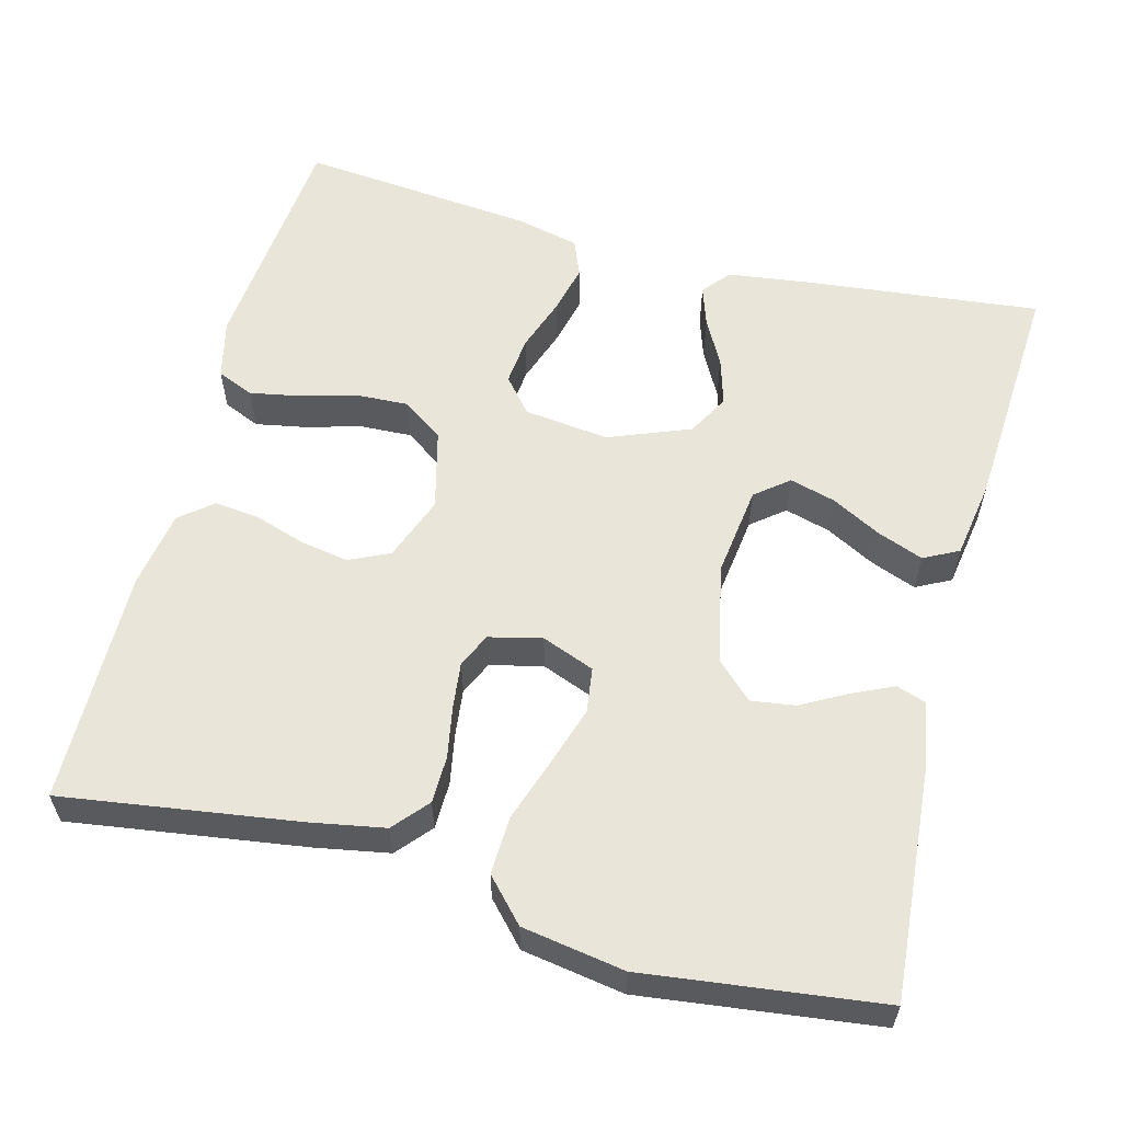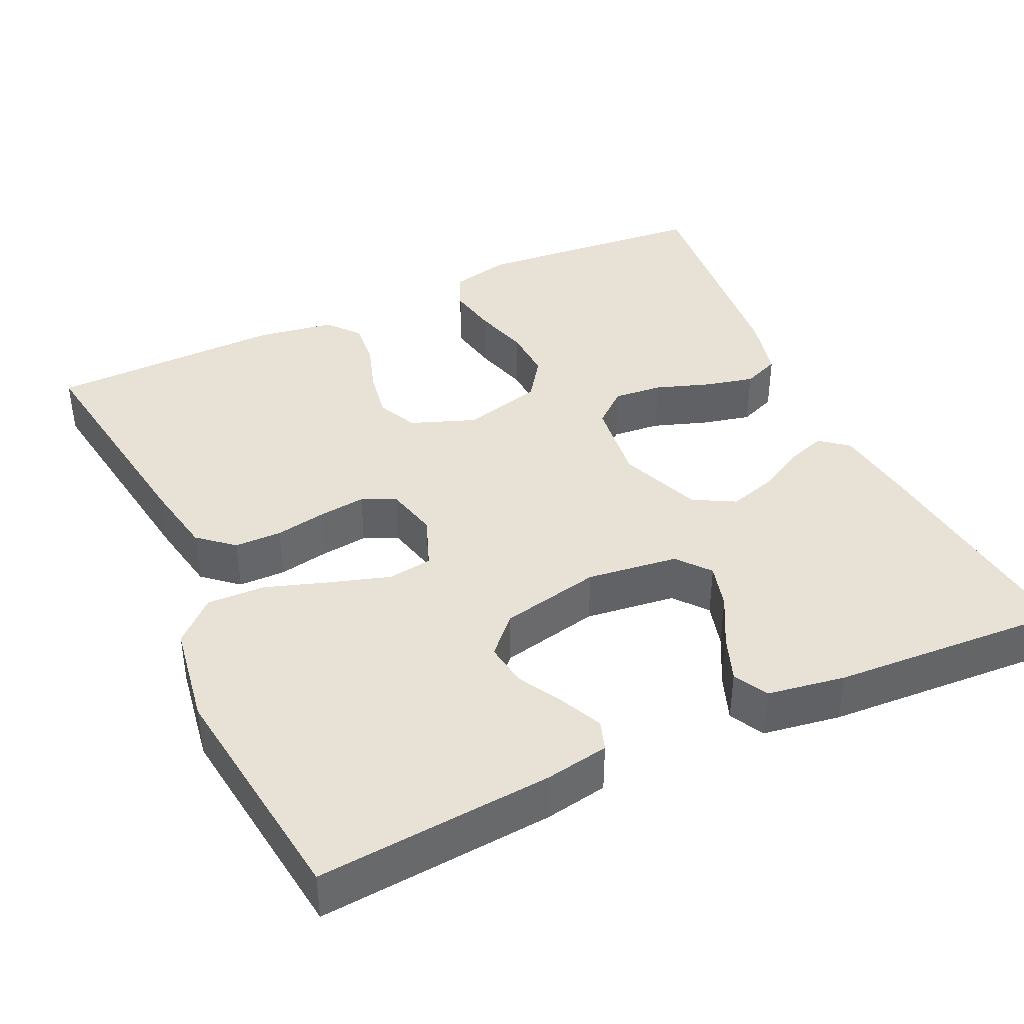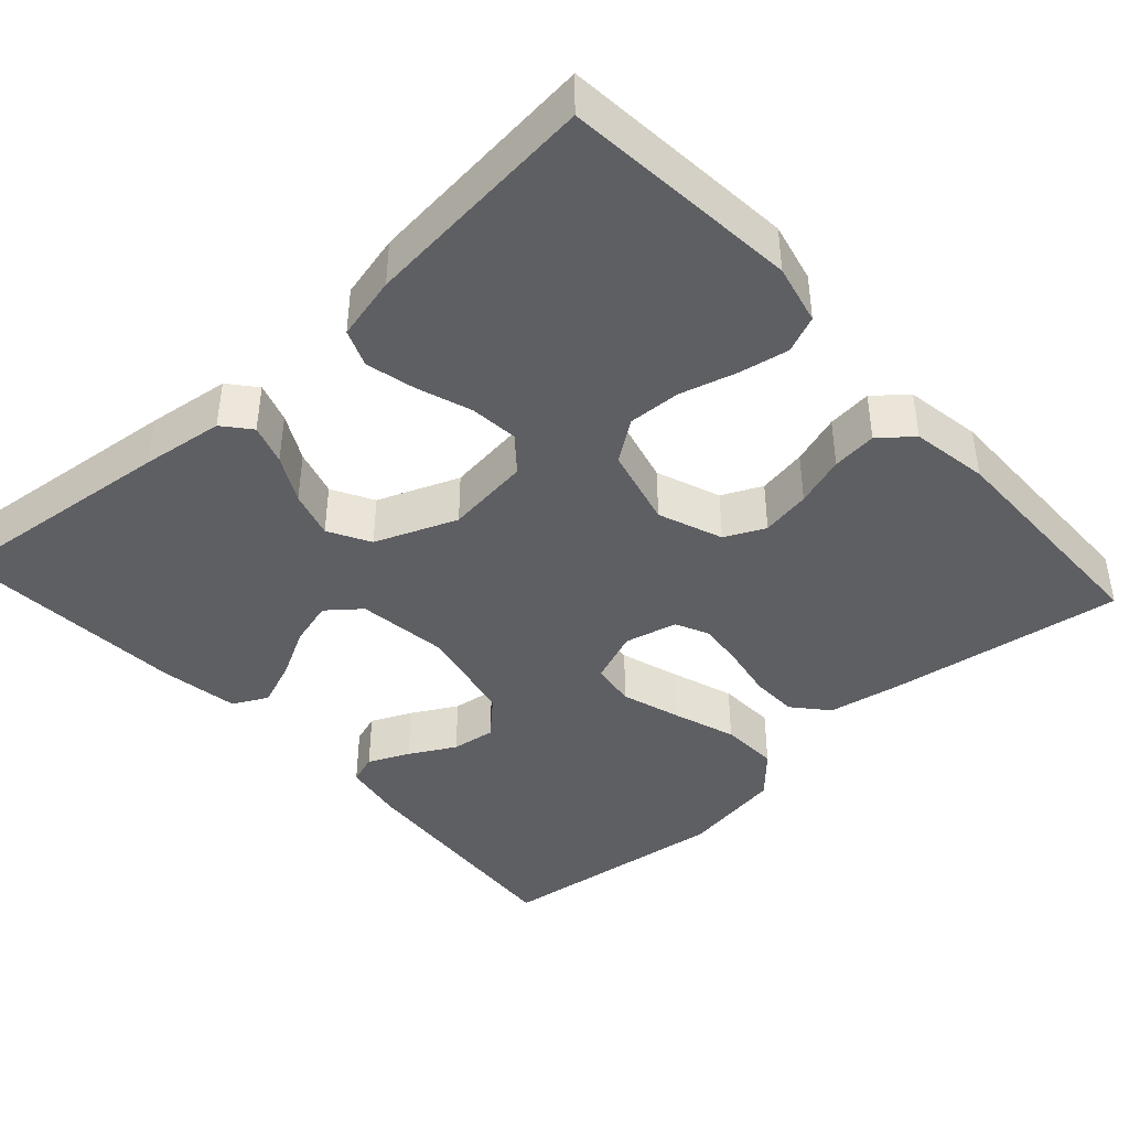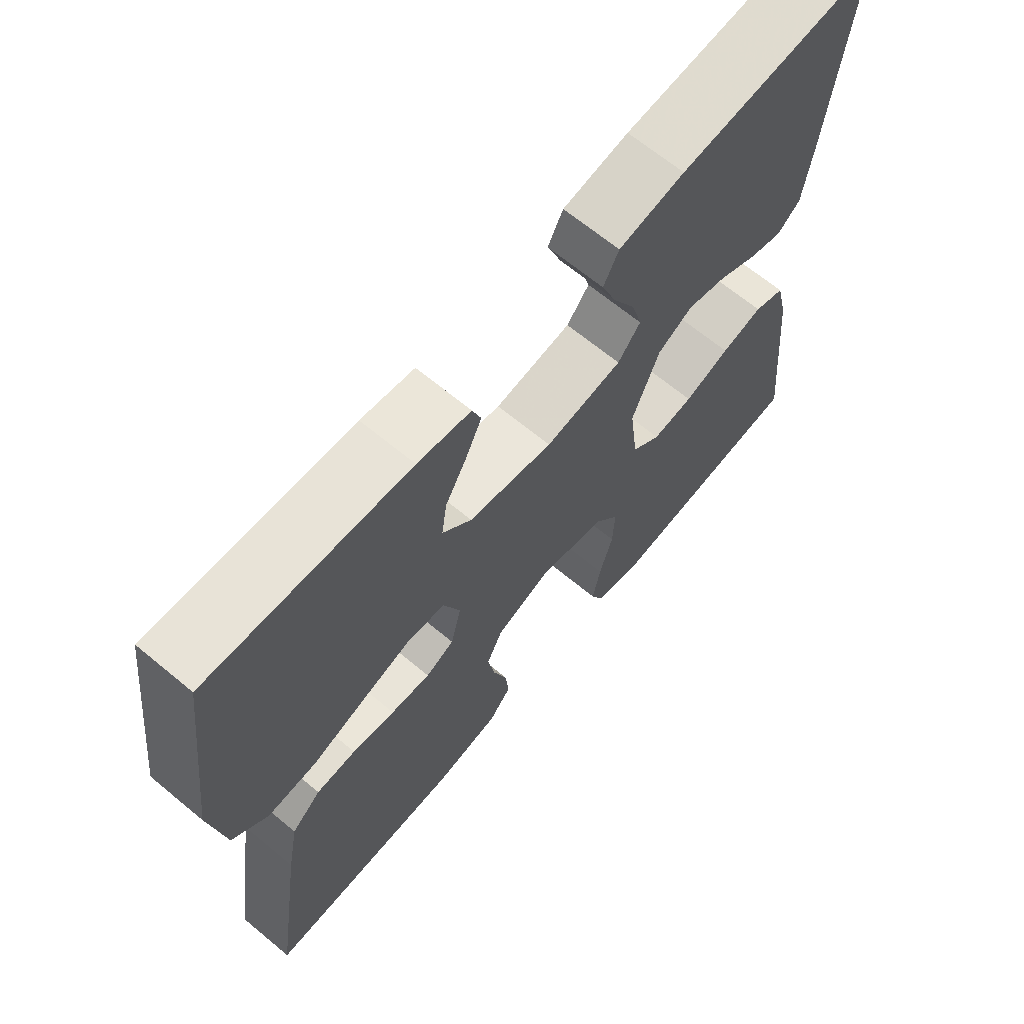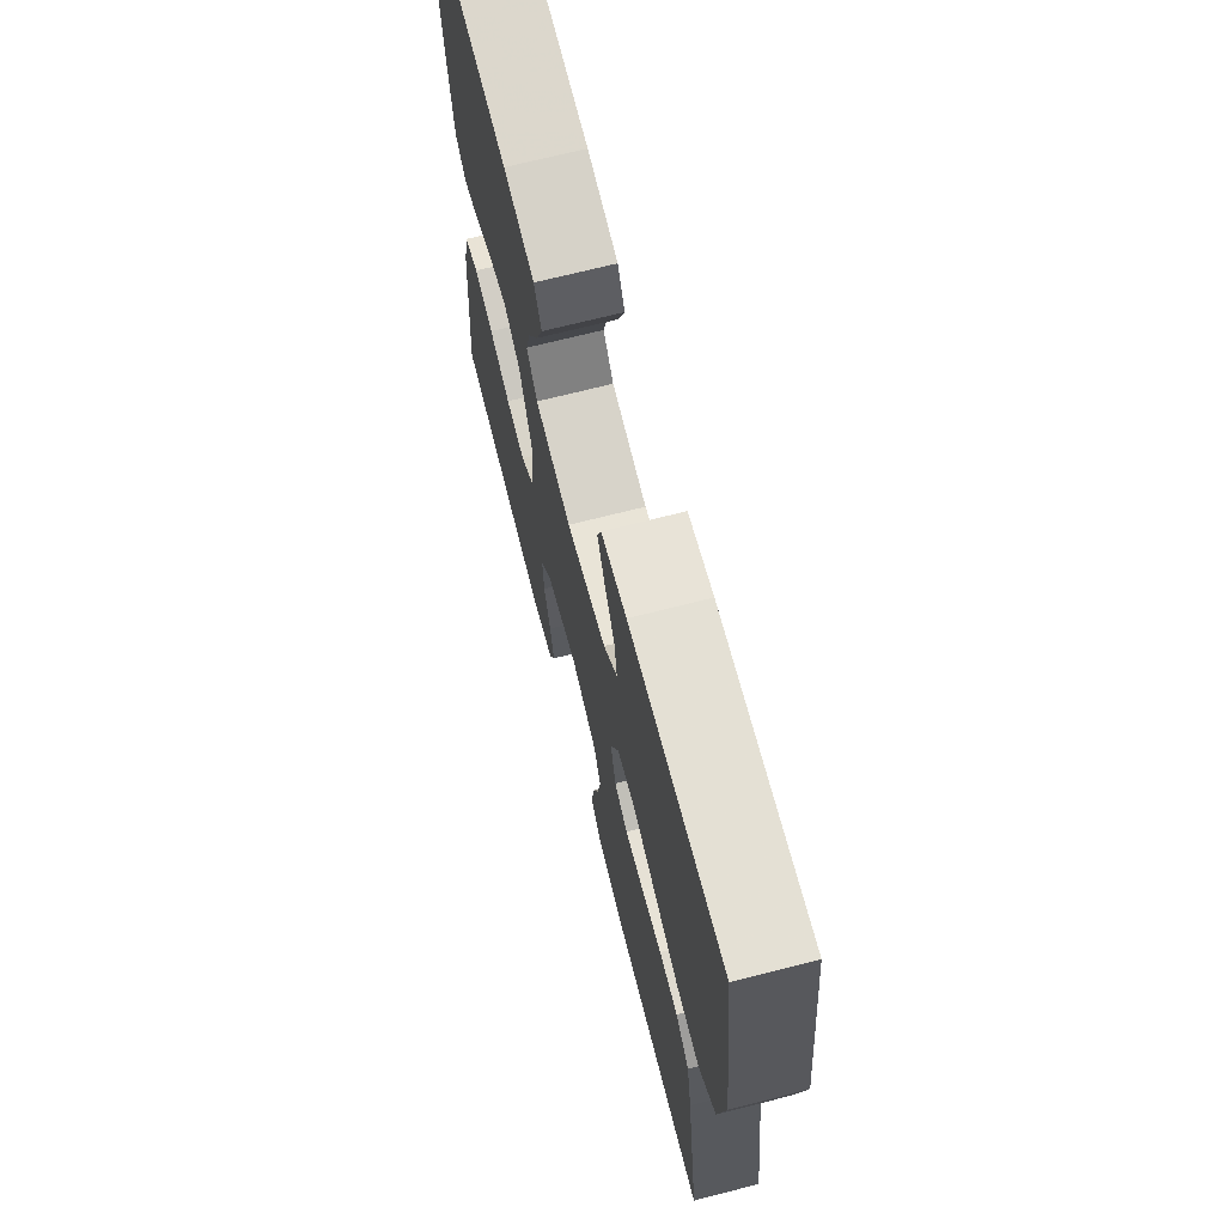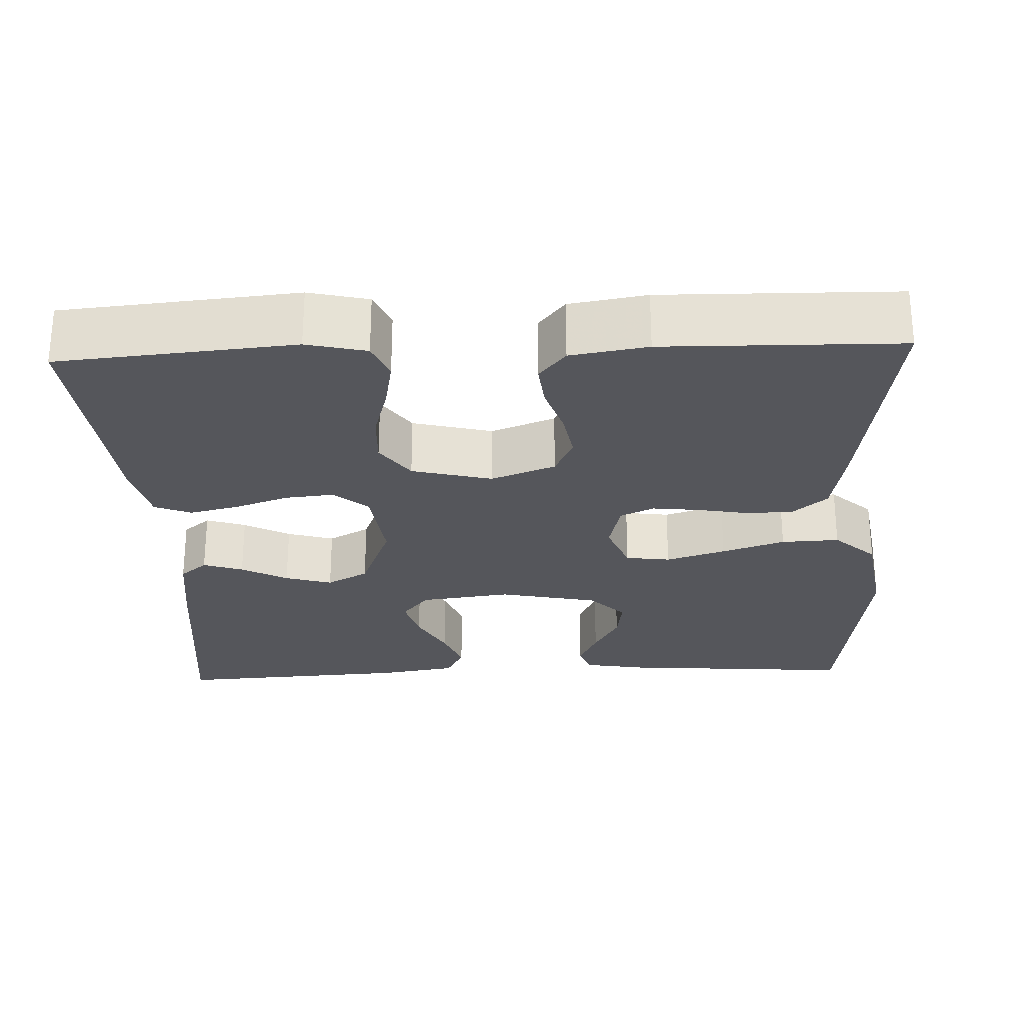
<metadata>
{"format":"obj","ext":"obj","renderer":"f3d","projection":"perspective","resolution":1024,"background":"white","views":[{"elev":58.4,"azim":-75.2,"up":"+Y"},{"elev":40.3,"azim":-25.1,"up":"+Y"},{"elev":-42.0,"azim":132.3,"up":"+Y"},{"elev":66.8,"azim":-50.3,"up":"+Z"},{"elev":69.9,"azim":-104.3,"up":"+Z"},{"elev":-26.3,"azim":-177.6,"up":"+Y"}]}
</metadata>
<code>
v -0.5 0.07 -0.5
v -0.456 0.07 -0.2
v -0.439 0.07 -0.107
v -0.395 0.07 -0.069
v -0.335 0.07 -0.068
v -0.27 0.07 -0.08
v -0.21 0.07 -0.087
v -0.167 0.07 -0.067
v -0.151 0.07 0
v -0.177 0.07 0.067
v -0.234 0.07 0.075
v -0.31 0.07 0.051
v -0.39 0.07 0.024
v -0.464 0.07 0.021
v -0.517 0.07 0.07
v -0.538 0.07 0.2
v -0.5 0.07 0.5
v -0.2 0.07 0.476
v -0.12 0.07 0.462
v -0.107 0.07 0.424
v -0.131 0.07 0.372
v -0.163 0.07 0.314
v -0.171 0.07 0.258
v -0.127 0.07 0.212
v 0 0.07 0.185
v 0.116 0.07 0.2
v 0.15 0.07 0.242
v 0.134 0.07 0.3
v 0.1 0.07 0.364
v 0.078 0.07 0.422
v 0.101 0.07 0.466
v 0.2 0.07 0.482
v 0.5 0.07 0.5
v 0.467 0.07 0.2
v 0.453 0.07 0.095
v 0.418 0.07 0.066
v 0.367 0.07 0.083
v 0.308 0.07 0.115
v 0.248 0.07 0.133
v 0.195 0.07 0.104
v 0.154 0.07 0
v 0.167 0.07 -0.108
v 0.211 0.07 -0.145
v 0.273 0.07 -0.139
v 0.342 0.07 -0.115
v 0.405 0.07 -0.1
v 0.452 0.07 -0.119
v 0.471 0.07 -0.2
v 0.5 0.07 -0.5
v 0.2 0.07 -0.527
v 0.124 0.07 -0.509
v 0.104 0.07 -0.462
v 0.116 0.07 -0.398
v 0.136 0.07 -0.327
v 0.139 0.07 -0.26
v 0.102 0.07 -0.208
v 0 0.07 -0.182
v -0.082 0.07 -0.213
v -0.106 0.07 -0.264
v -0.095 0.07 -0.327
v -0.074 0.07 -0.391
v -0.068 0.07 -0.448
v -0.102 0.07 -0.489
v -0.2 0.07 -0.505
v -0.5 0 -0.5
v -0.456 0 -0.2
v -0.439 0 -0.107
v -0.395 0 -0.069
v -0.335 0 -0.068
v -0.27 0 -0.08
v -0.21 0 -0.087
v -0.167 0 -0.067
v -0.151 0 0
v -0.177 0 0.067
v -0.234 0 0.075
v -0.31 0 0.051
v -0.39 0 0.024
v -0.464 0 0.021
v -0.517 0 0.07
v -0.538 0 0.2
v -0.5 0 0.5
v -0.2 0 0.476
v -0.12 0 0.462
v -0.107 0 0.424
v -0.131 0 0.372
v -0.163 0 0.314
v -0.171 0 0.258
v -0.127 0 0.212
v 0 0 0.185
v 0.116 0 0.2
v 0.15 0 0.242
v 0.134 0 0.3
v 0.1 0 0.364
v 0.078 0 0.422
v 0.101 0 0.466
v 0.2 0 0.482
v 0.5 0 0.5
v 0.467 0 0.2
v 0.453 0 0.095
v 0.418 0 0.066
v 0.367 0 0.083
v 0.308 0 0.115
v 0.248 0 0.133
v 0.195 0 0.104
v 0.154 0 0
v 0.167 0 -0.108
v 0.211 0 -0.145
v 0.273 0 -0.139
v 0.342 0 -0.115
v 0.405 0 -0.1
v 0.452 0 -0.119
v 0.471 0 -0.2
v 0.5 0 -0.5
v 0.2 0 -0.527
v 0.124 0 -0.509
v 0.104 0 -0.462
v 0.116 0 -0.398
v 0.136 0 -0.327
v 0.139 0 -0.26
v 0.102 0 -0.208
v 0 0 -0.182
v -0.082 0 -0.213
v -0.106 0 -0.264
v -0.095 0 -0.327
v -0.074 0 -0.391
v -0.068 0 -0.448
v -0.102 0 -0.489
v -0.2 0 -0.505
f 60 61 62 63
f 59 60 63 64
f 51 52 53 54
f 49 50 51 54
f 49 54 55
f 48 49 55 56
f 44 45 46 47
f 44 47 48 56
f 35 36 37 38
f 35 38 39
f 34 35 39
f 33 34 39
f 32 33 39 40
f 28 29 30 31
f 27 28 31 32
f 19 20 21 22
f 17 18 19 22
f 17 22 23
f 16 17 23 24
f 12 13 14 15
f 11 12 15 16
f 10 11 16 24
f 3 4 5 6
f 3 6 7
f 2 3 7
f 59 64 1 2
f 58 59 2 7
f 57 58 7 8
f 43 44 56 57
f 42 43 57 8
f 41 42 8 9
f 27 32 40 41
f 26 27 41
f 25 26 41 9
f 9 10 24 25
f 127 126 125 124
f 128 127 124 123
f 118 117 116 115
f 118 115 114 113
f 119 118 113
f 120 119 113 112
f 111 110 109 108
f 120 112 111 108
f 102 101 100 99
f 103 102 99
f 103 99 98
f 103 98 97
f 104 103 97 96
f 95 94 93 92
f 96 95 92 91
f 86 85 84 83
f 86 83 82 81
f 87 86 81
f 88 87 81 80
f 79 78 77 76
f 80 79 76 75
f 88 80 75 74
f 70 69 68 67
f 71 70 67
f 71 67 66
f 66 65 128 123
f 71 66 123 122
f 72 71 122 121
f 121 120 108 107
f 72 121 107 106
f 73 72 106 105
f 105 104 96 91
f 105 91 90
f 73 105 90 89
f 89 88 74 73
f 1 65 66 2
f 2 66 67 3
f 3 67 68 4
f 4 68 69 5
f 5 69 70 6
f 6 70 71 7
f 7 71 72 8
f 8 72 73 9
f 9 73 74 10
f 10 74 75 11
f 11 75 76 12
f 12 76 77 13
f 13 77 78 14
f 14 78 79 15
f 15 79 80 16
f 16 80 81 17
f 17 81 82 18
f 18 82 83 19
f 19 83 84 20
f 20 84 85 21
f 21 85 86 22
f 22 86 87 23
f 23 87 88 24
f 24 88 89 25
f 25 89 90 26
f 26 90 91 27
f 27 91 92 28
f 28 92 93 29
f 29 93 94 30
f 30 94 95 31
f 31 95 96 32
f 32 96 97 33
f 33 97 98 34
f 34 98 99 35
f 35 99 100 36
f 36 100 101 37
f 37 101 102 38
f 38 102 103 39
f 39 103 104 40
f 40 104 105 41
f 41 105 106 42
f 42 106 107 43
f 43 107 108 44
f 44 108 109 45
f 45 109 110 46
f 46 110 111 47
f 47 111 112 48
f 48 112 113 49
f 49 113 114 50
f 50 114 115 51
f 51 115 116 52
f 52 116 117 53
f 53 117 118 54
f 54 118 119 55
f 55 119 120 56
f 56 120 121 57
f 57 121 122 58
f 58 122 123 59
f 59 123 124 60
f 60 124 125 61
f 61 125 126 62
f 62 126 127 63
f 63 127 128 64
f 64 128 65 1

</code>
